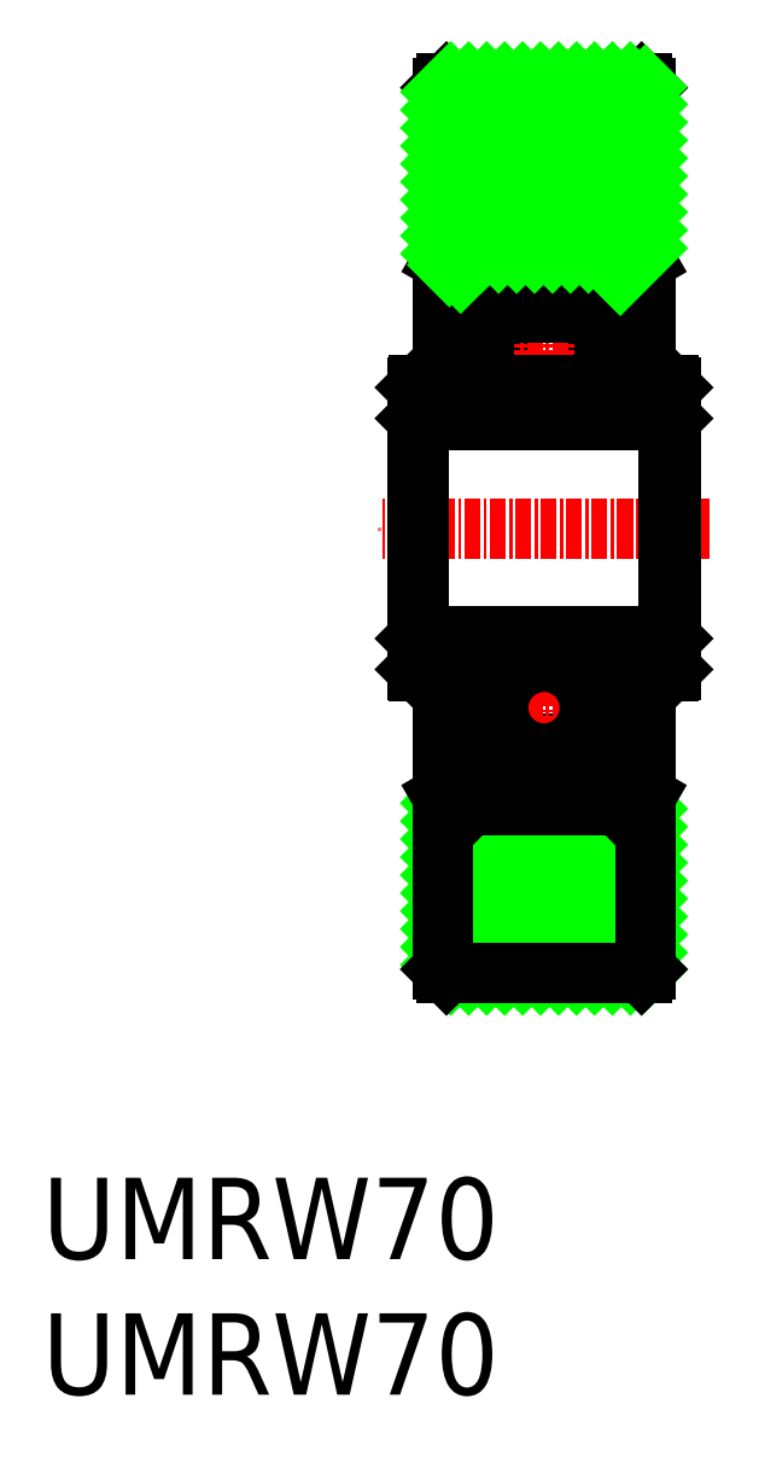
<metadata>
{"format":"dxf","ext":"dxf","renderer":"ezdxf+matplotlib","layout":"modelspace","background":"white","min_lineweight":24,"dpi":150}
</metadata>
<code>
0
SECTION
2
ENTITIES
0
CIRCLE
8
0
10
-28.66
20
61.89
30
0
40
3.61
0
LINE
8
CENTER
10
-28.66
20
63.79
30
0
11
-28.66
21
59.99
31
0
0
LINE
8
CENTER
10
-26.76
20
61.89
30
0
11
-30.56
21
61.89
31
0
0
LINE
8
0
10
-22.66
20
59.04
30
0
11
-22.66
21
65.2
31
0
0
LINE
8
0
10
-34.66
20
59.04
30
0
11
-34.66
21
65.2
31
0
0
LINE
8
0
10
-23.86
20
64.71
30
0
11
-23.86
21
59.04
31
0
0
LINE
8
0
10
-33.46
20
64.71
30
0
11
-33.46
21
59.04
31
0
0
LINE
8
0
10
-33.46
20
59.04
30
0
11
-34.66
21
59.04
31
0
0
LINE
8
0
10
-23.86
20
59.04
30
0
11
-22.66
21
59.04
31
0
0
LINE
8
0
10
-33.46
20
64.71
30
0
11
-32.26
21
65.91
31
0
0
LINE
8
0
10
-34.66
20
65.2
30
0
11
-33.11
21
66.76
31
0
0
LINE
8
0
10
-33.11
20
66.76
30
0
11
-32.26
21
65.91
31
0
0
LINE
8
0
10
-23.86
20
64.71
30
0
11
-25.06
21
65.91
31
0
0
LINE
8
0
10
-22.66
20
65.2
30
0
11
-24.21
21
66.76
31
0
0
LINE
8
0
10
-24.21
20
66.76
30
0
11
-25.06
21
65.91
31
0
0
LINE
8
0
10
-18.82
20
47.79
30
0
11
-18.82
21
56.29
31
0
0
LINE
8
0
10
-38.5
20
47.79
30
0
11
-38.5
21
56.29
31
0
0
LINE
8
0
10
-18.66
20
56.29
30
0
11
-18.66
21
47.79
31
0
0
LINE
8
0
10
-38.66
20
47.79
30
0
11
-38.66
21
56.29
31
0
0
LINE
8
0
10
-38.5
20
56.29
30
0
11
-18.82
21
56.29
31
0
0
LINE
8
0
10
-38.5
20
59.04
30
0
11
-34.66
21
59.04
31
0
0
LINE
8
0
10
-33.46
20
59.04
30
0
11
-30.87
21
59.04
31
0
0
LINE
8
0
10
-26.44
20
59.04
30
0
11
-23.86
21
59.04
31
0
0
LINE
8
0
10
-22.66
20
59.04
30
0
11
-18.82
21
59.04
31
0
0
LINE
8
0
10
-38.5
20
56.29
30
0
11
-38.66
21
56.45
31
0
0
LINE
8
0
10
-38.5
20
59.04
30
0
11
-38.66
21
58.88
31
0
0
LINE
8
0
10
-38.66
20
56.29
30
0
11
-38.66
21
58.88
31
0
0
LINE
8
0
10
-18.82
20
56.29
30
0
11
-18.66
21
56.45
31
0
0
LINE
8
0
10
-18.82
20
59.04
30
0
11
-18.66
21
58.88
31
0
0
LINE
8
0
10
-18.66
20
58.88
30
0
11
-18.66
21
56.29
31
0
0
LINE
8
CENTER
10
-15.66
20
47.79
30
0
11
-41.66
21
47.79
31
0
0
LINE
8
0
10
-20.66
20
82.47
30
0
11
-20.66
21
59.04
31
0
0
LINE
8
0
10
-36.66
20
82.47
30
0
11
-36.66
21
59.04
31
0
0
LINE
8
0
10
-36.66
20
82.47
30
0
11
-36.34
21
82.79
31
0
0
LINE
8
0
10
-20.66
20
82.47
30
0
11
-20.98
21
82.79
31
0
0
LINE
8
0
10
-22.82
20
69.59
30
0
11
-22.66
21
69.43
31
0
0
LINE
8
0
10
-34.5
20
69.59
30
0
11
-34.66
21
69.43
31
0
0
LINE
8
0
10
-22.66
20
67.69
30
0
11
-20.66
21
68.85
31
0
0
LINE
8
0
10
-34.66
20
67.69
30
0
11
-36.66
21
68.85
31
0
0
LINE
8
0
10
-22.66
20
65.2
30
0
11
-22.66
21
69.43
31
0
0
LINE
8
0
10
-34.66
20
65.2
30
0
11
-34.66
21
69.43
31
0
0
LINE
8
0
10
-33.42
20
64.74
30
0
11
-30.87
21
64.74
31
0
0
LINE
8
0
10
-26.44
20
64.74
30
0
11
-23.9
21
64.74
31
0
0
LINE
8
0
10
-34.5
20
69.59
30
0
11
-22.82
21
69.59
31
0
0
LINE
8
0
10
-36.34
20
82.79
30
0
11
-20.98
21
82.79
31
0
0
INSERT
8
0
2
*U2
10
0
20
0
30
0
0
INSERT
8
0
2
*X5
10
0
20
0
30
0
0
INSERT
8
0
2
*X6
10
0
20
0
30
0
0
LINE
8
0
10
-36.34
20
12.79
30
0
11
-20.98
21
12.79
31
0
0
LINE
8
0
10
-34.5
20
25.99
30
0
11
-22.82
21
25.99
31
0
0
LINE
8
0
10
-26.44
20
30.84
30
0
11
-23.9
21
30.84
31
0
0
LINE
8
0
10
-33.42
20
30.84
30
0
11
-30.87
21
30.84
31
0
0
LINE
8
0
10
-34.66
20
30.39
30
0
11
-34.66
21
26.15
31
0
0
LINE
8
0
10
-22.66
20
30.39
30
0
11
-22.66
21
26.15
31
0
0
LINE
8
0
10
-34.66
20
27.89
30
0
11
-36.66
21
26.74
31
0
0
LINE
8
0
10
-22.66
20
27.89
30
0
11
-20.66
21
26.74
31
0
0
LINE
8
0
10
-34.5
20
25.99
30
0
11
-34.66
21
26.15
31
0
0
LINE
8
0
10
-22.82
20
25.99
30
0
11
-22.66
21
26.15
31
0
0
LINE
8
0
10
-20.66
20
13.11
30
0
11
-20.98
21
12.79
31
0
0
LINE
8
0
10
-36.66
20
13.11
30
0
11
-36.34
21
12.79
31
0
0
LINE
8
0
10
-36.66
20
13.11
30
0
11
-36.66
21
36.54
31
0
0
LINE
8
0
10
-20.66
20
13.11
30
0
11
-20.66
21
36.54
31
0
0
LINE
8
0
10
-18.66
20
36.7
30
0
11
-18.66
21
39.29
31
0
0
LINE
8
0
10
-18.82
20
36.54
30
0
11
-18.66
21
36.7
31
0
0
LINE
8
0
10
-18.82
20
39.29
30
0
11
-18.66
21
39.13
31
0
0
LINE
8
0
10
-38.66
20
39.29
30
0
11
-38.66
21
36.7
31
0
0
LINE
8
0
10
-38.5
20
36.54
30
0
11
-38.66
21
36.7
31
0
0
LINE
8
0
10
-38.5
20
39.29
30
0
11
-38.66
21
39.13
31
0
0
LINE
8
0
10
-22.66
20
36.54
30
0
11
-18.82
21
36.54
31
0
0
LINE
8
0
10
-26.44
20
36.54
30
0
11
-23.86
21
36.54
31
0
0
LINE
8
0
10
-33.46
20
36.54
30
0
11
-30.87
21
36.54
31
0
0
LINE
8
0
10
-38.5
20
36.54
30
0
11
-34.66
21
36.54
31
0
0
LINE
8
0
10
-38.5
20
39.29
30
0
11
-18.82
21
39.29
31
0
0
LINE
8
0
10
-38.66
20
47.79
30
0
11
-38.66
21
39.29
31
0
0
LINE
8
0
10
-18.66
20
39.29
30
0
11
-18.66
21
47.79
31
0
0
LINE
8
0
10
-38.5
20
47.79
30
0
11
-38.5
21
39.29
31
0
0
LINE
8
0
10
-18.82
20
47.79
30
0
11
-18.82
21
39.29
31
0
0
LINE
8
0
10
-24.21
20
28.83
30
0
11
-25.06
21
29.68
31
0
0
LINE
8
0
10
-22.66
20
30.39
30
0
11
-24.21
21
28.83
31
0
0
LINE
8
0
10
-23.86
20
30.88
30
0
11
-25.06
21
29.68
31
0
0
LINE
8
0
10
-33.11
20
28.83
30
0
11
-32.26
21
29.68
31
0
0
LINE
8
0
10
-34.66
20
30.39
30
0
11
-33.11
21
28.83
31
0
0
LINE
8
0
10
-33.46
20
30.88
30
0
11
-32.26
21
29.68
31
0
0
LINE
8
0
10
-23.86
20
36.54
30
0
11
-22.66
21
36.54
31
0
0
LINE
8
0
10
-33.46
20
36.54
30
0
11
-34.66
21
36.54
31
0
0
LINE
8
0
10
-33.46
20
30.88
30
0
11
-33.46
21
36.54
31
0
0
LINE
8
0
10
-23.86
20
30.88
30
0
11
-23.86
21
36.54
31
0
0
LINE
8
0
10
-34.66
20
36.54
30
0
11
-34.66
21
30.39
31
0
0
LINE
8
0
10
-22.66
20
36.54
30
0
11
-22.66
21
30.39
31
0
0
LINE
8
CENTER
10
-26.76
20
33.69
30
0
11
-30.56
21
33.69
31
0
0
LINE
8
CENTER
10
-28.66
20
31.79
30
0
11
-28.66
21
35.59
31
0
0
CIRCLE
8
0
10
-28.66
20
33.69
30
0
40
3.61
0
ENDSEC
0
EOF

</code>
